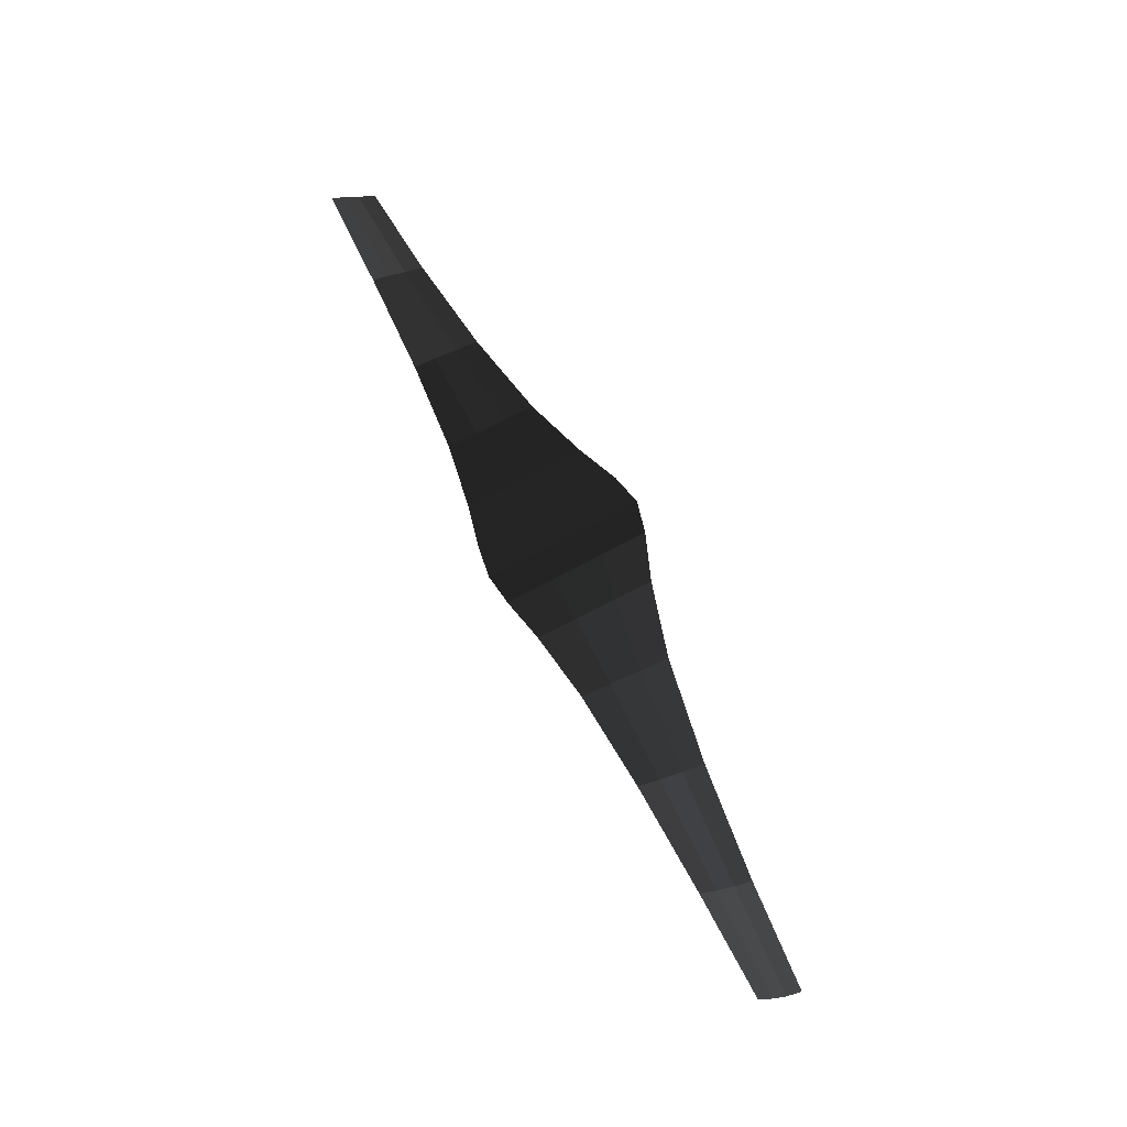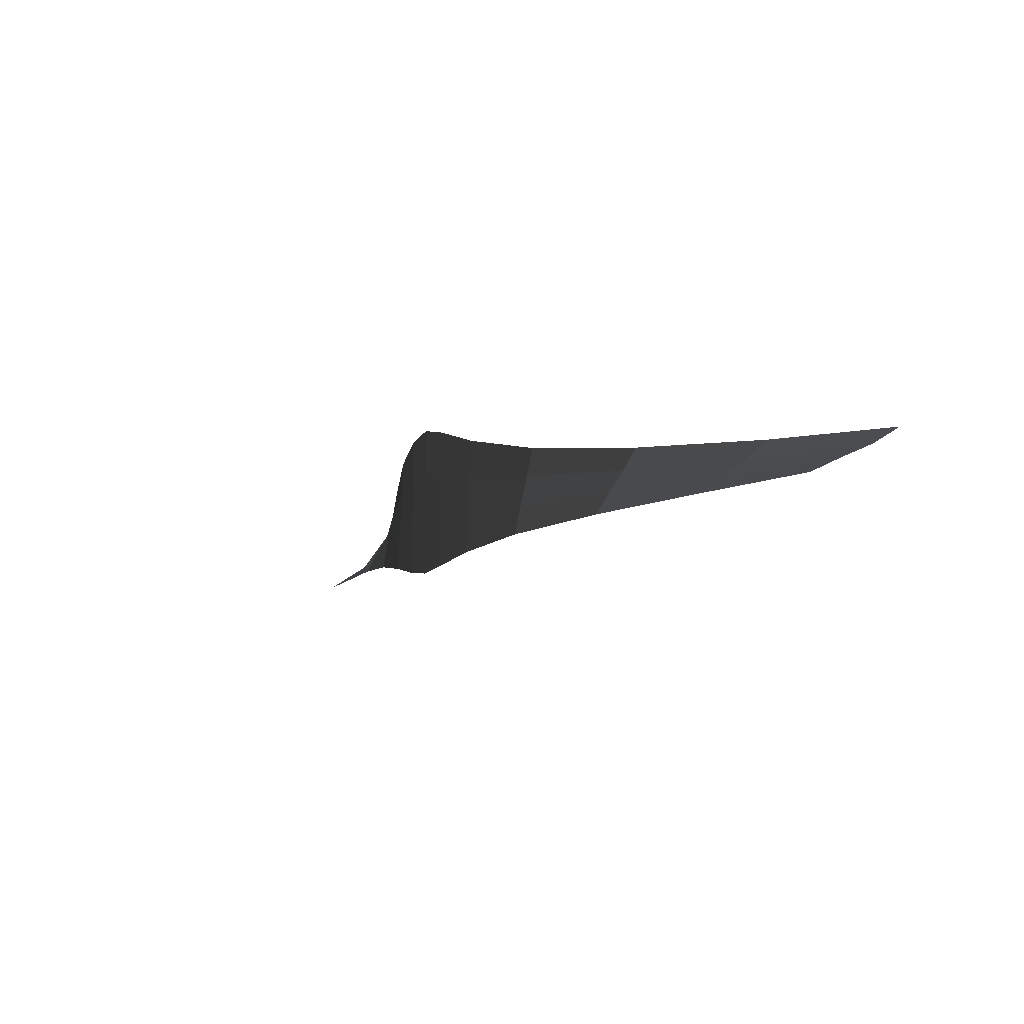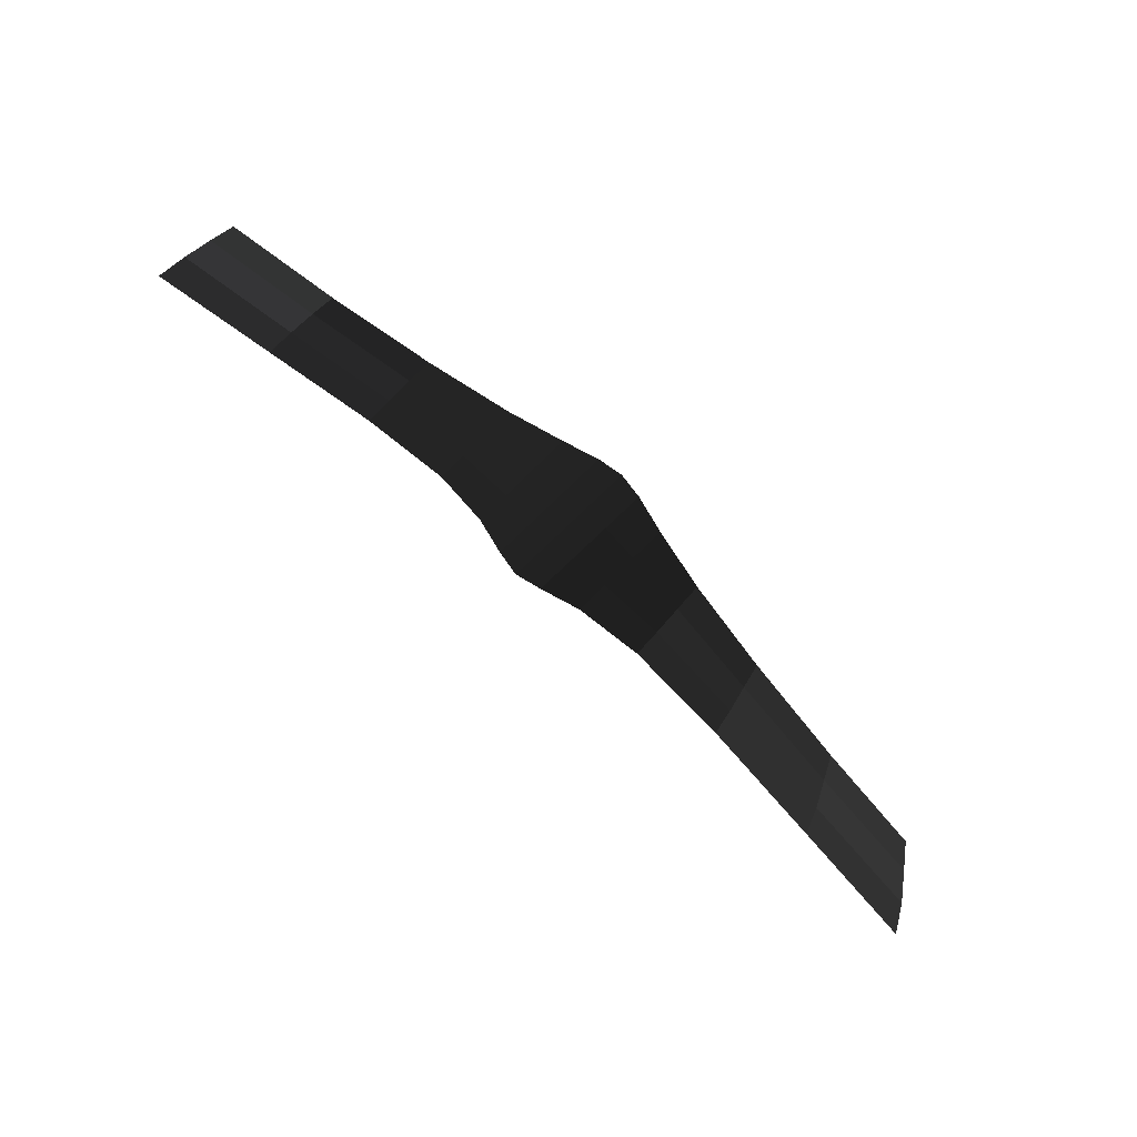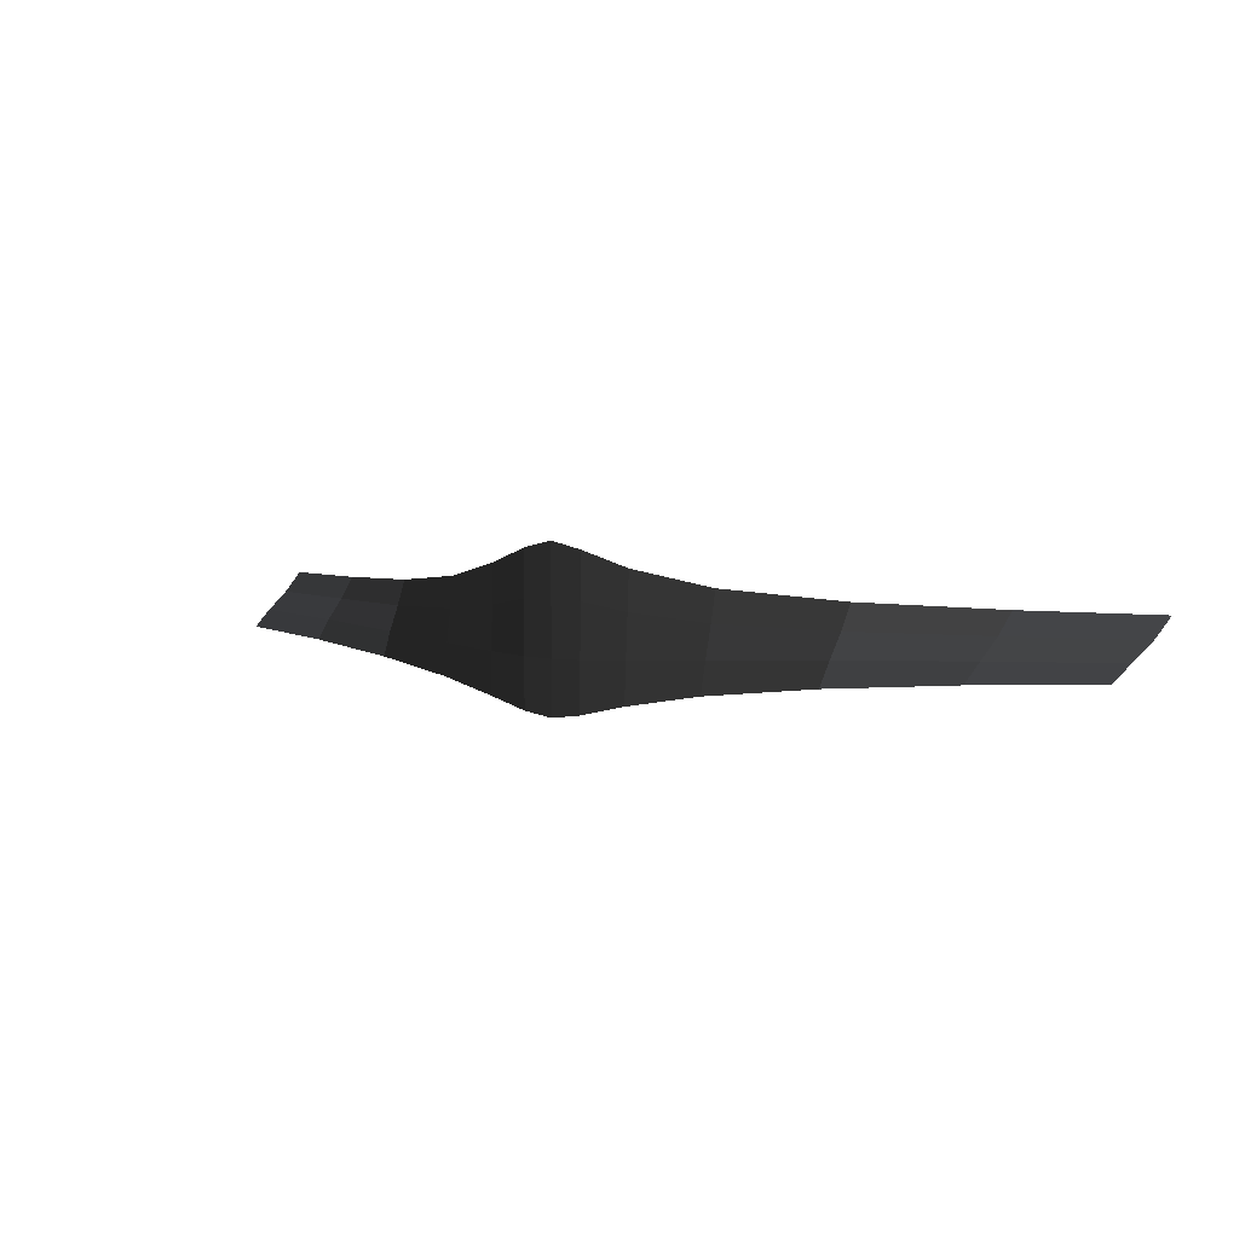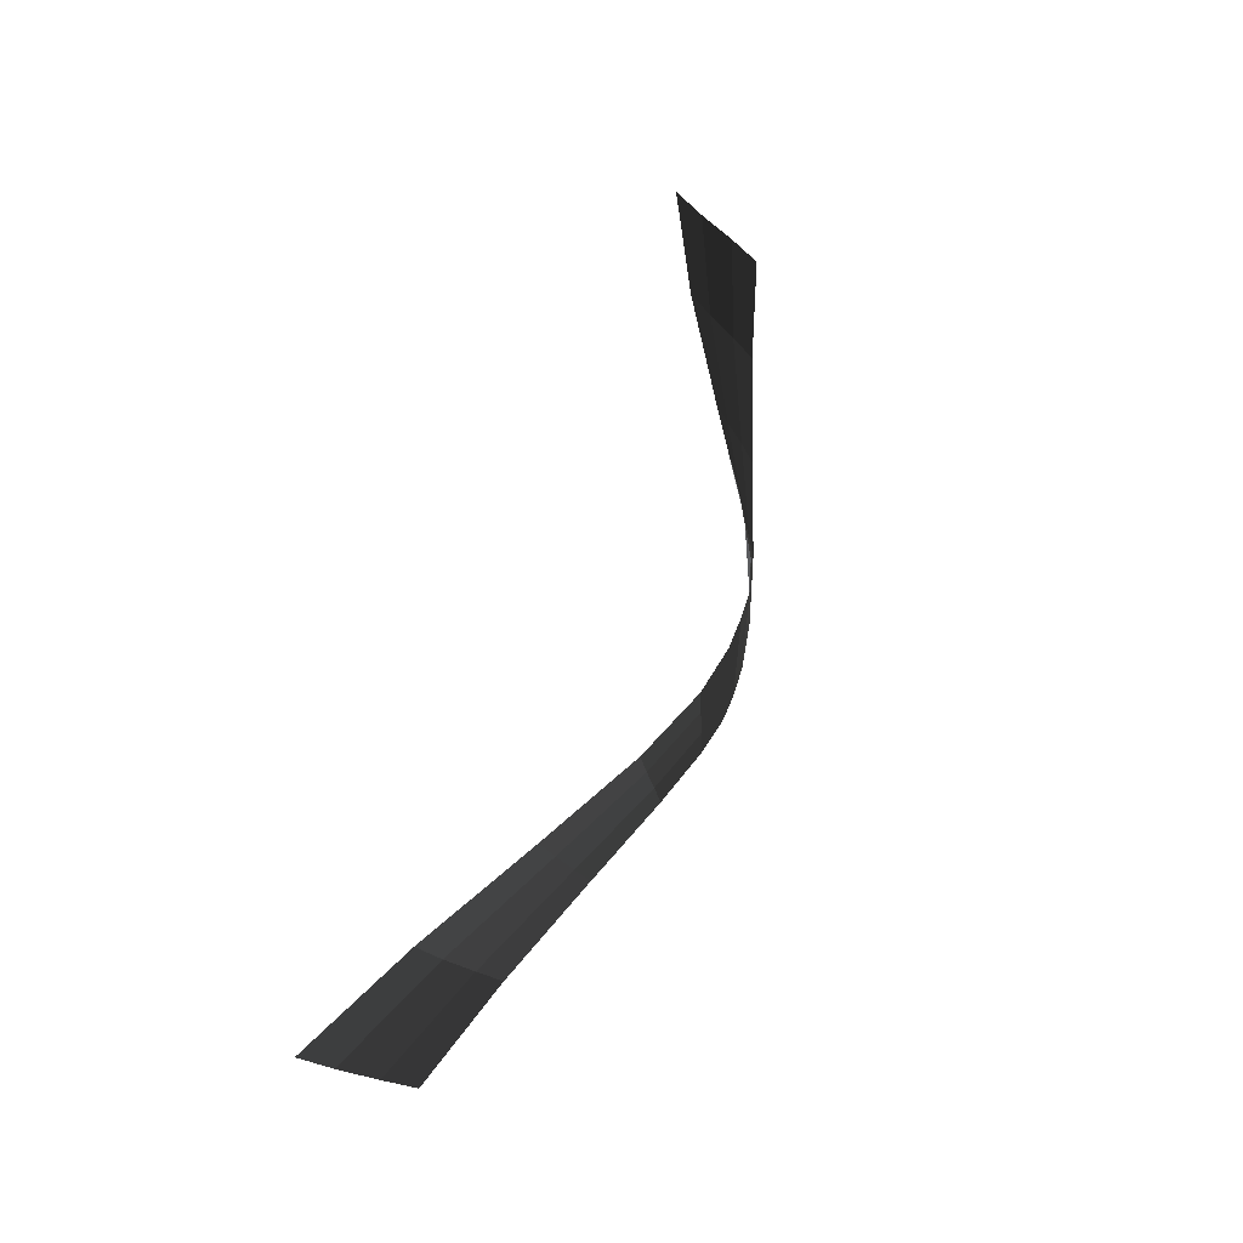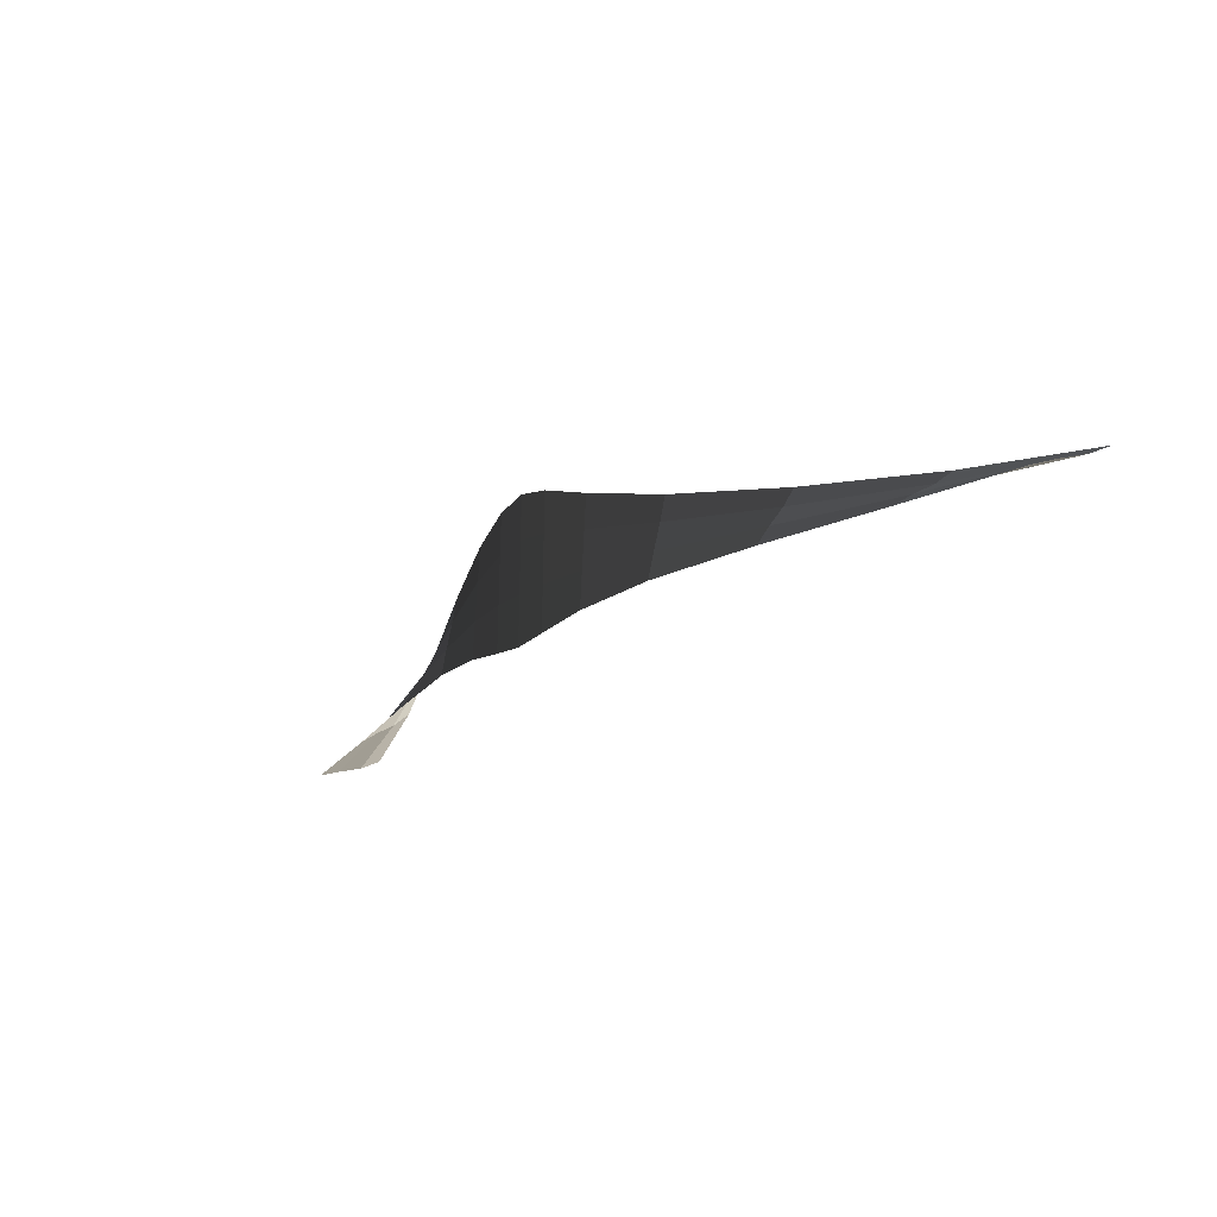
<metadata>
{"format":"obj","ext":"obj","renderer":"f3d","projection":"perspective","resolution":1024,"background":"white","views":[{"elev":78.4,"azim":-117.7,"up":"+Y"},{"elev":-10.3,"azim":-123.5,"up":"+Z"},{"elev":-66.5,"azim":135.3,"up":"+Y"},{"elev":5.4,"azim":-147.9,"up":"+Z"},{"elev":61.4,"azim":109.6,"up":"+Z"},{"elev":-26.7,"azim":-134.6,"up":"+Z"}]}
</metadata>
<code>
v 1.494 -0.3333 0.0881
v 1.474 -0.2394 0.0297
v 1.122 -0.1579 0.0976
v 1.11 -0.0877 0.0331
v 1.094 -0.005 -0.0261
v 1.45 -0.1289 -0.0213
v 1.077 0.0652 -0.0824
v 1.425 -0.035 -0.0685
v 0.7333 0.1408 -0.0323
v 0.7237 0.1832 -0.1037
v 0.4282 0.2647 -0.0388
v 0.4241 0.2835 -0.133
v 0.2217 0.3339 -0.0445
v 0.2205 0.3395 -0.1688
v 0.0917 0.3594 -0.0486
v 0.0916 0.3601 -0.2
v -0 0.3631 -0.0501
v -0 0.3631 -0.2133
v -0.0917 0.3594 -0.0486
v -0.0916 0.3601 -0.2
v -0.2217 0.3339 -0.0445
v -0.2205 0.3395 -0.1688
v -0.4282 0.2647 -0.0388
v -0.4241 0.2835 -0.133
v -0.7336 0.1408 -0.0323
v -0.7242 0.1832 -0.1037
v -1.097 -0.005 -0.0261
v -1.08 0.0652 -0.0824
v -1.459 -0.1289 -0.0213
v -1.436 -0.035 -0.0685
v -1.111 -0.0877 0.0331
v -1.48 -0.2394 0.0297
v -1.123 -0.1579 0.0976
v -1.497 -0.3333 0.0881
v -0.7424 0.0909 0.0415
v -0.7492 0.0484 0.117
v -1.097 -0.005 -0.0261
v -0.7336 0.1408 -0.0323
v -0.4282 0.2647 -0.0388
v -0.4321 0.2426 0.0588
v -0.435 0.2238 0.152
v -0.7492 0.0484 0.117
v -0.2228 0.3274 0.0858
v -0.2237 0.3218 0.2033
v -0.4282 0.2647 -0.0388
v -0.2217 0.3339 -0.0445
v -0.0917 0.3594 -0.0486
v -0.0919 0.3586 0.1118
v -0.092 0.3579 0.2518
v -0.2237 0.3218 0.2033
v -0 0.3631 0.1235
v -0 0.3631 0.2733
v -0.0917 0.3594 -0.0486
v -0 0.3631 -0.0501
v 0.0917 0.3594 -0.0486
v 0.0919 0.3586 0.1118
v 0.092 0.3579 0.2518
v -0 0.3631 0.2733
v 0.2228 0.3274 0.0858
v 0.2237 0.3218 0.2033
v 0.0917 0.3594 -0.0486
v 0.2217 0.3339 -0.0445
v 0.4282 0.2647 -0.0388
v 0.4321 0.2426 0.0588
v 0.435 0.2238 0.152
v 0.2237 0.3218 0.2033
v 0.7422 0.0909 0.0415
v 0.7491 0.0484 0.117
v 1.11 -0.0877 0.0331
v 1.122 -0.1579 0.0976
v 0.7333 0.1408 -0.0323
v 1.094 -0.005 -0.0261
v 0.4321 0.2426 0.0588
v 0.4282 0.2647 -0.0388
g Group_001
f 1 2 4 3
f 4 2 6 5
f 5 6 8 7
f 5 7 10 9
f 9 10 12 11
f 11 12 14 13
f 13 14 16 15
f 15 16 18 17
f 17 18 20 19
f 19 20 22 21
f 21 22 24 23
f 23 24 26 25
f 25 26 28 27
f 27 28 30 29
f 27 29 32 31
f 31 32 34 33
f 31 33 36 35
f 31 35 38 37
f 38 35 40 39
f 40 35 42 41
f 40 41 44 43
f 40 43 46 45
f 46 43 48 47
f 48 43 50 49
f 48 49 52 51
f 48 51 54 53
f 54 51 56 55
f 56 51 58 57
f 56 57 60 59
f 56 59 62 61
f 62 59 64 63
f 64 59 66 65
f 64 65 68 67
f 67 68 70 69
f 67 69 72 71
f 67 71 74 73

</code>
